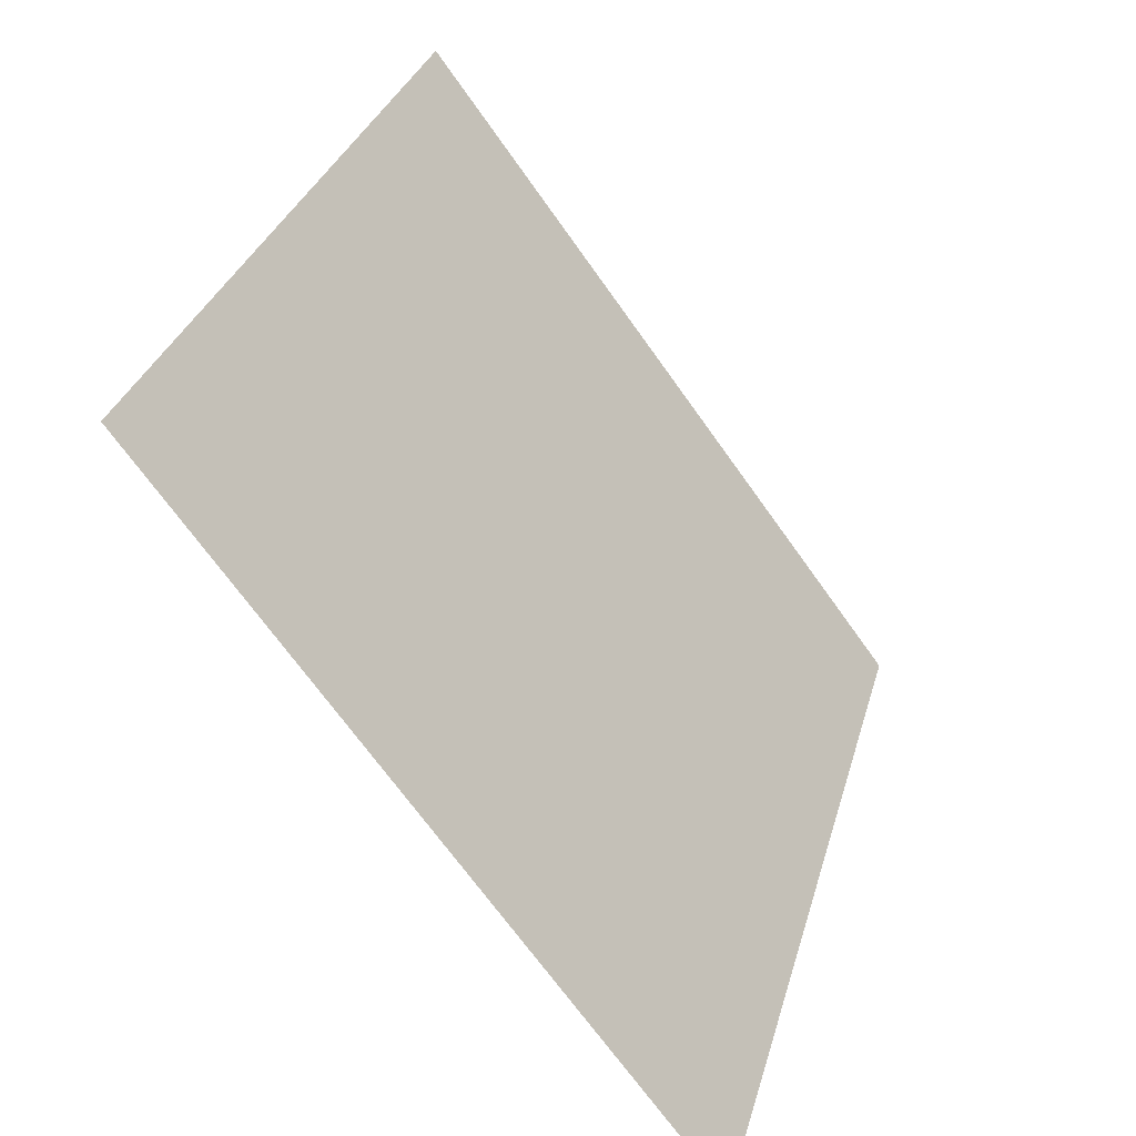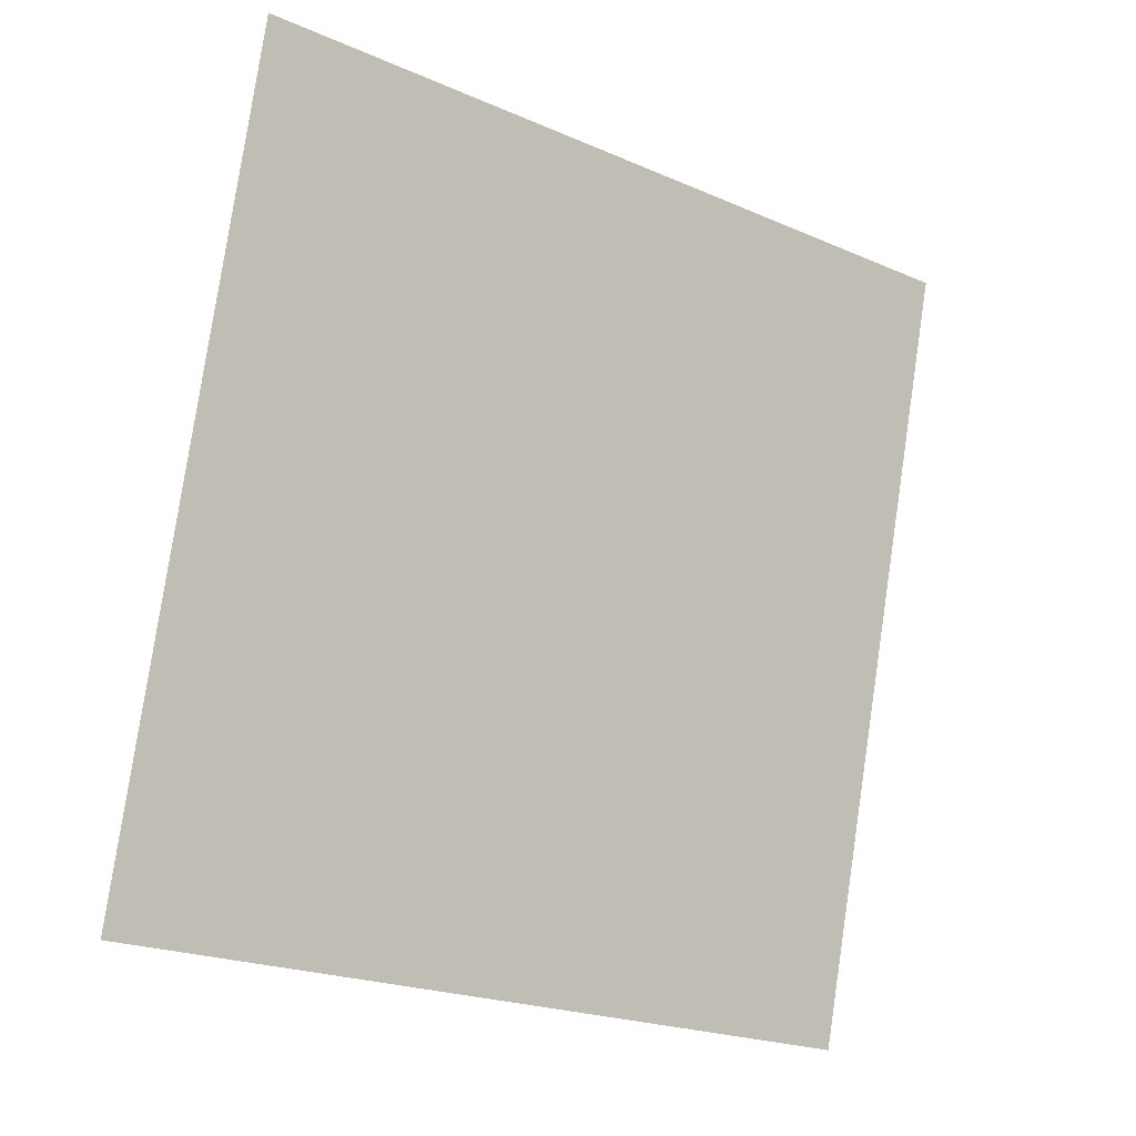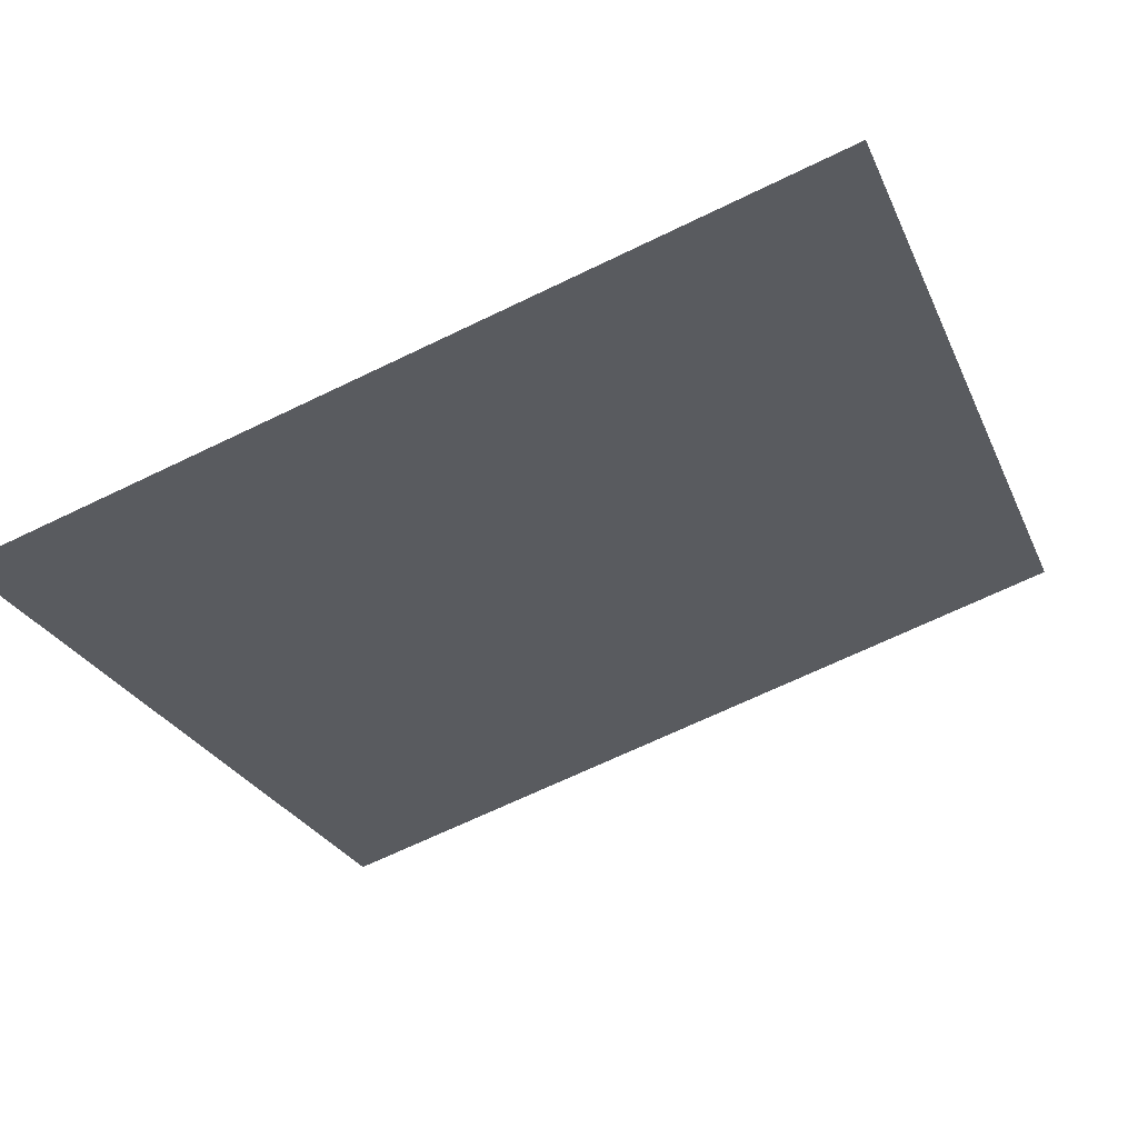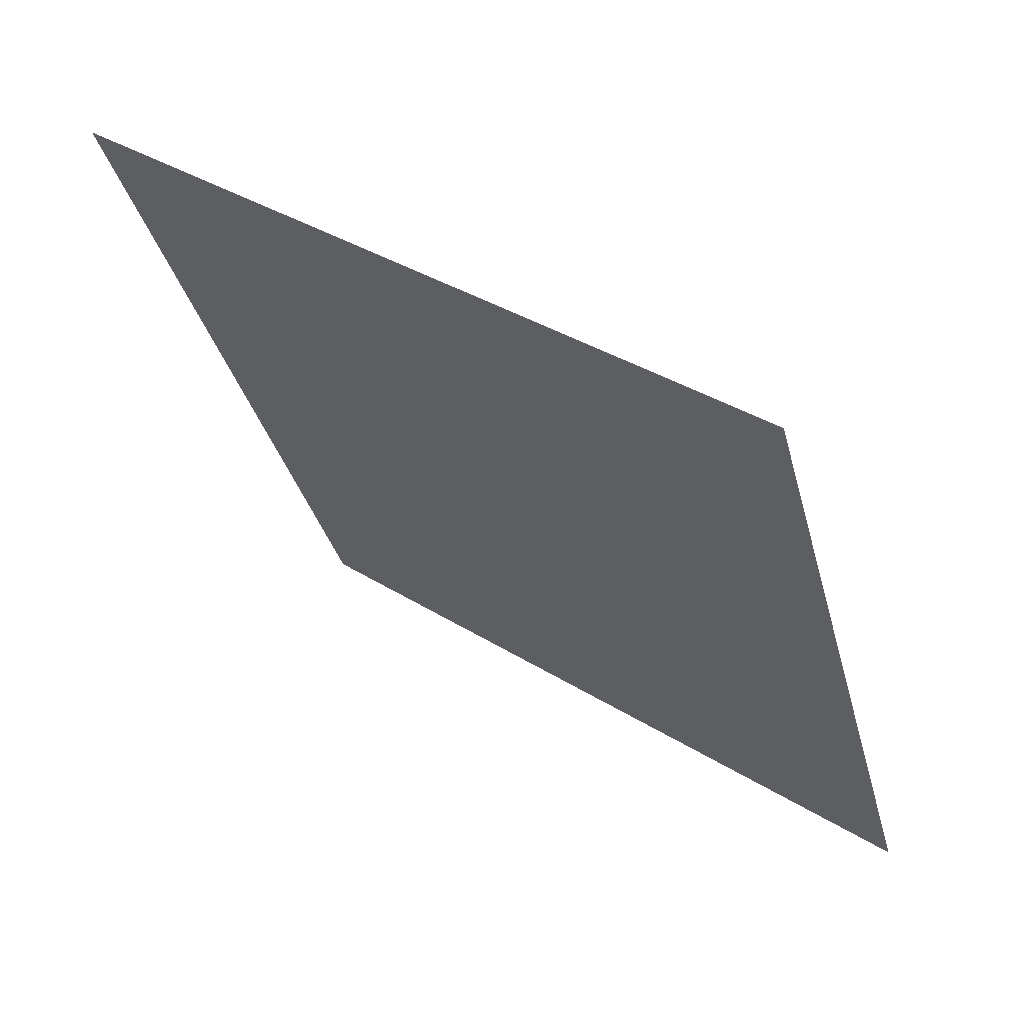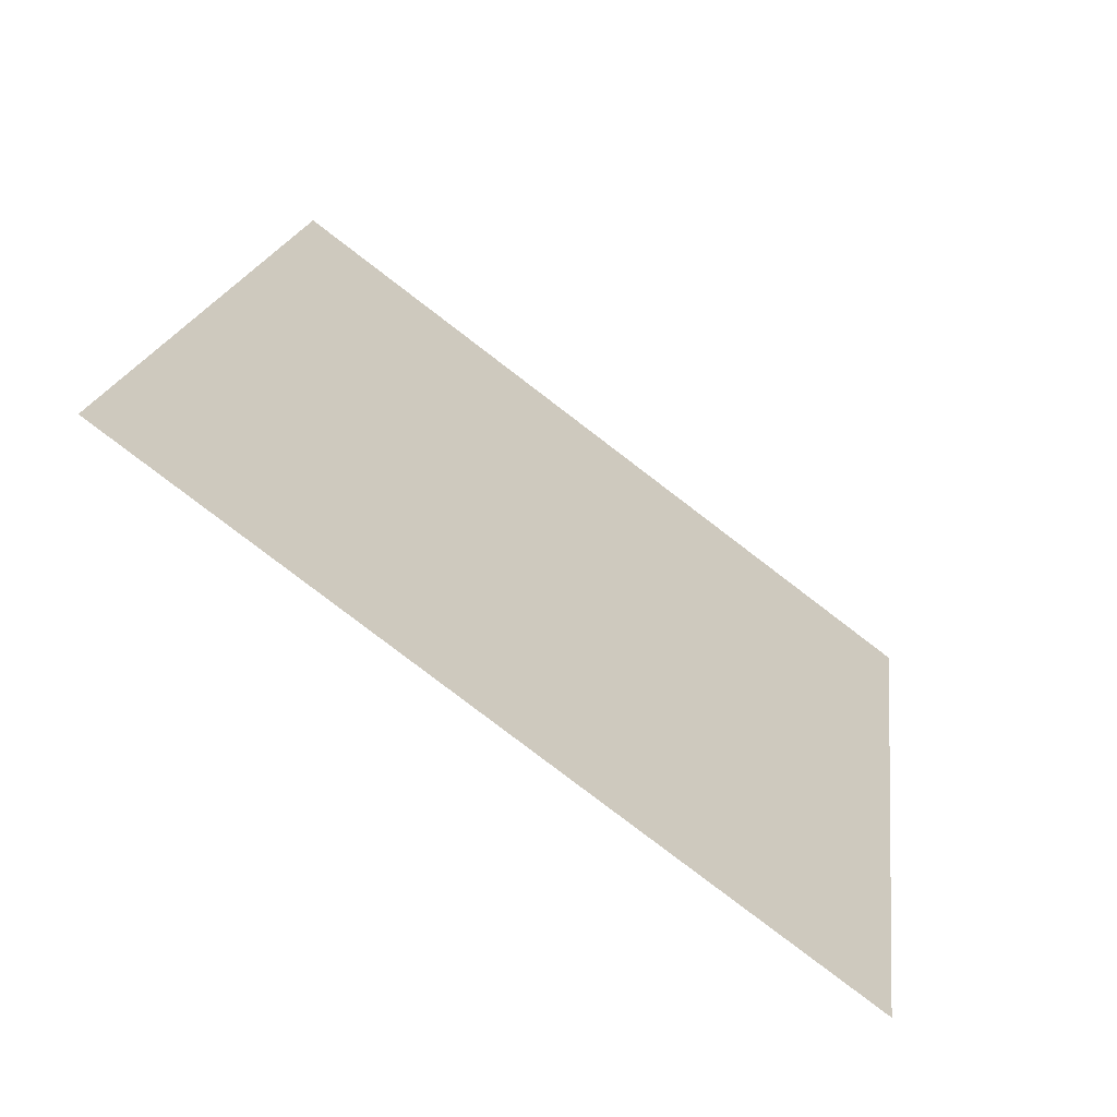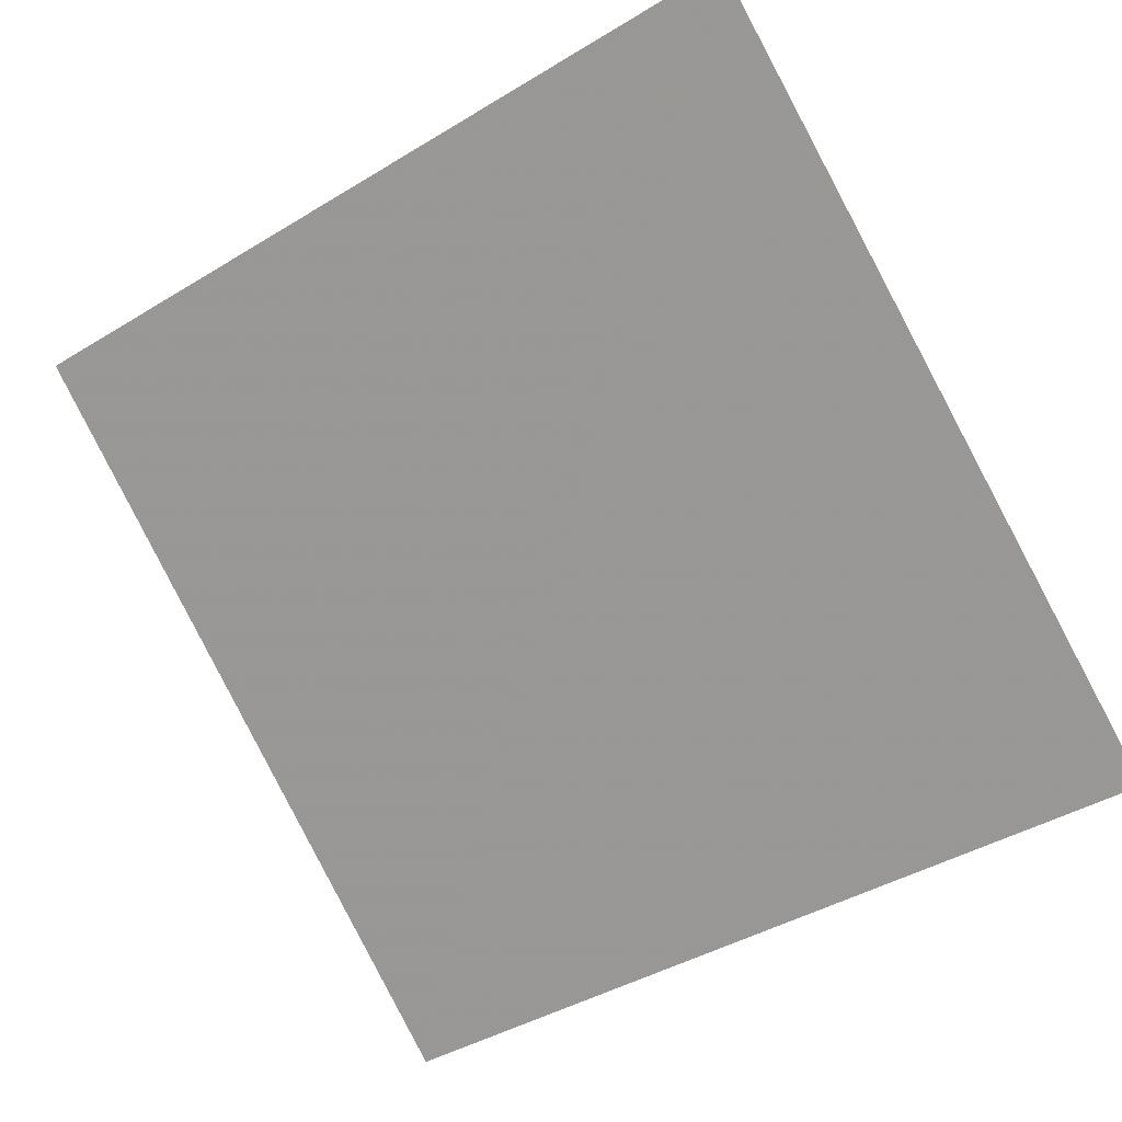
<metadata>
{"format":"obj","ext":"obj","renderer":"f3d","projection":"perspective","resolution":1024,"background":"white","views":[{"elev":31.8,"azim":-76.6,"up":"+Z"},{"elev":78.5,"azim":99.0,"up":"+Y"},{"elev":-65.4,"azim":-153.8,"up":"+Y"},{"elev":-35.6,"azim":104.6,"up":"+Y"},{"elev":17.5,"azim":97.9,"up":"+Y"},{"elev":-44.4,"azim":36.6,"up":"+Y"}]}
</metadata>
<code>
v -0.1647 0.7624 0.4718
v -0.1712 0.7625 0.4719
v -0.1711 0.7665 0.4772
v -0.1646 0.7663 0.4771
f 4 3 2 1

</code>
